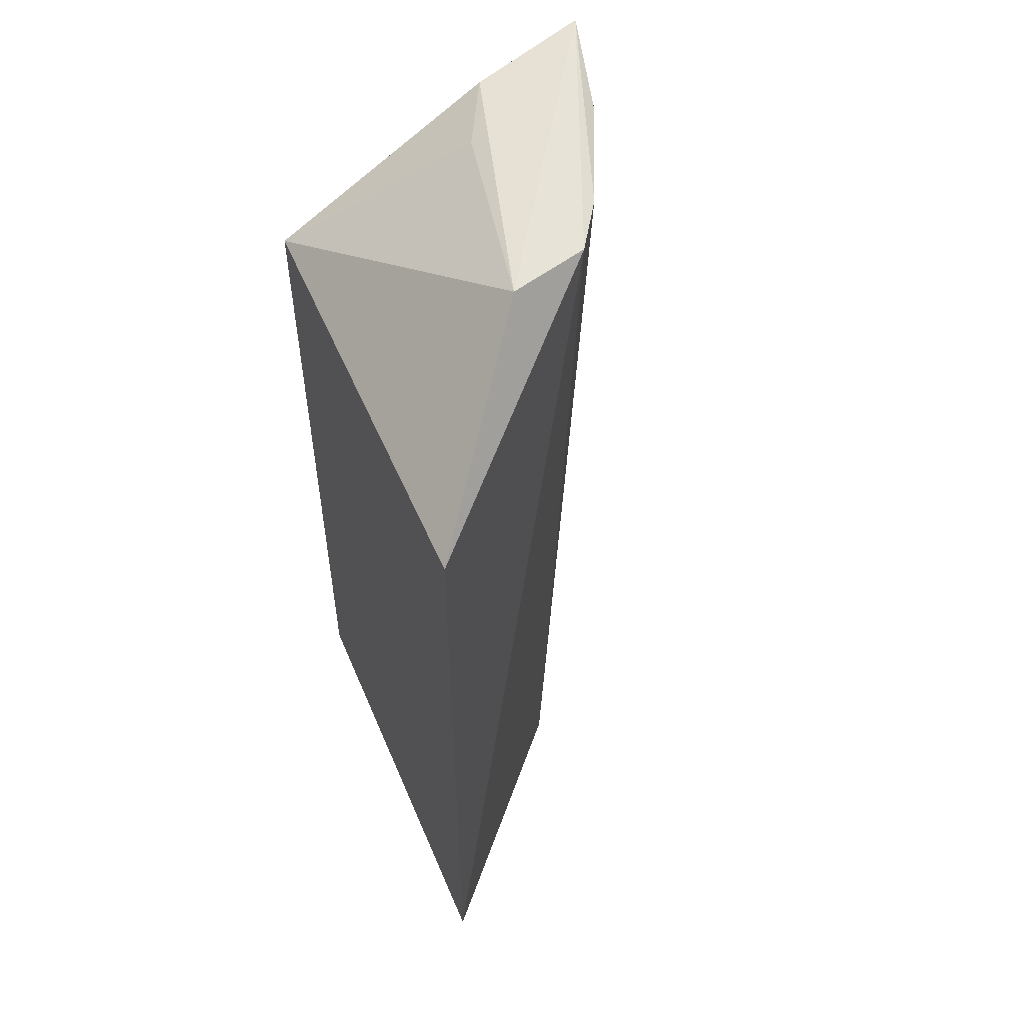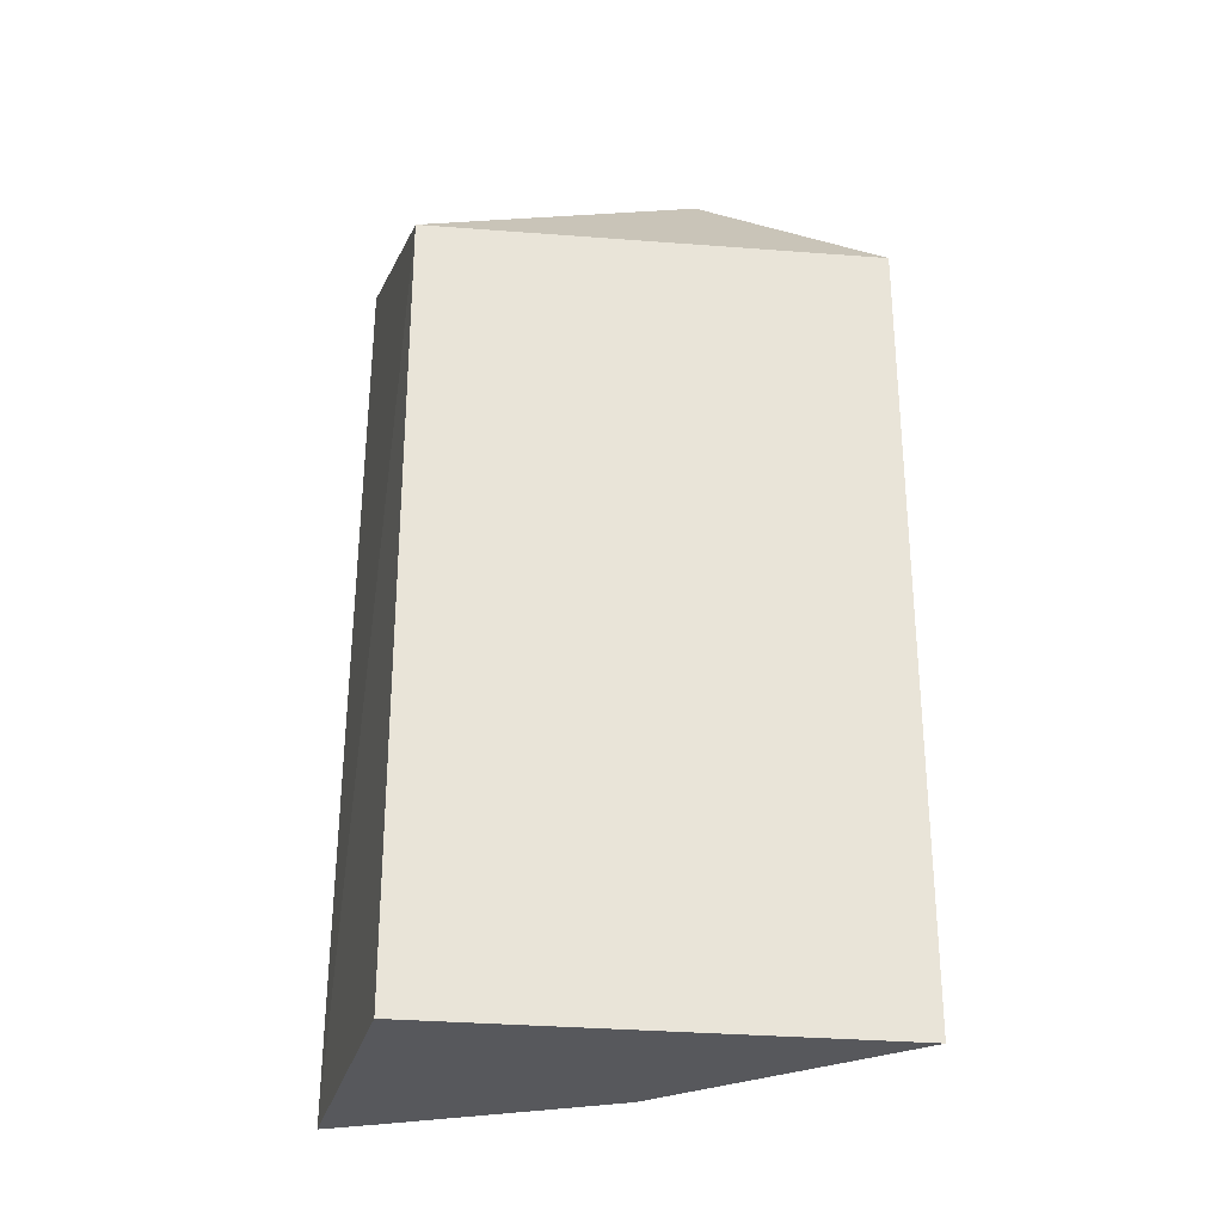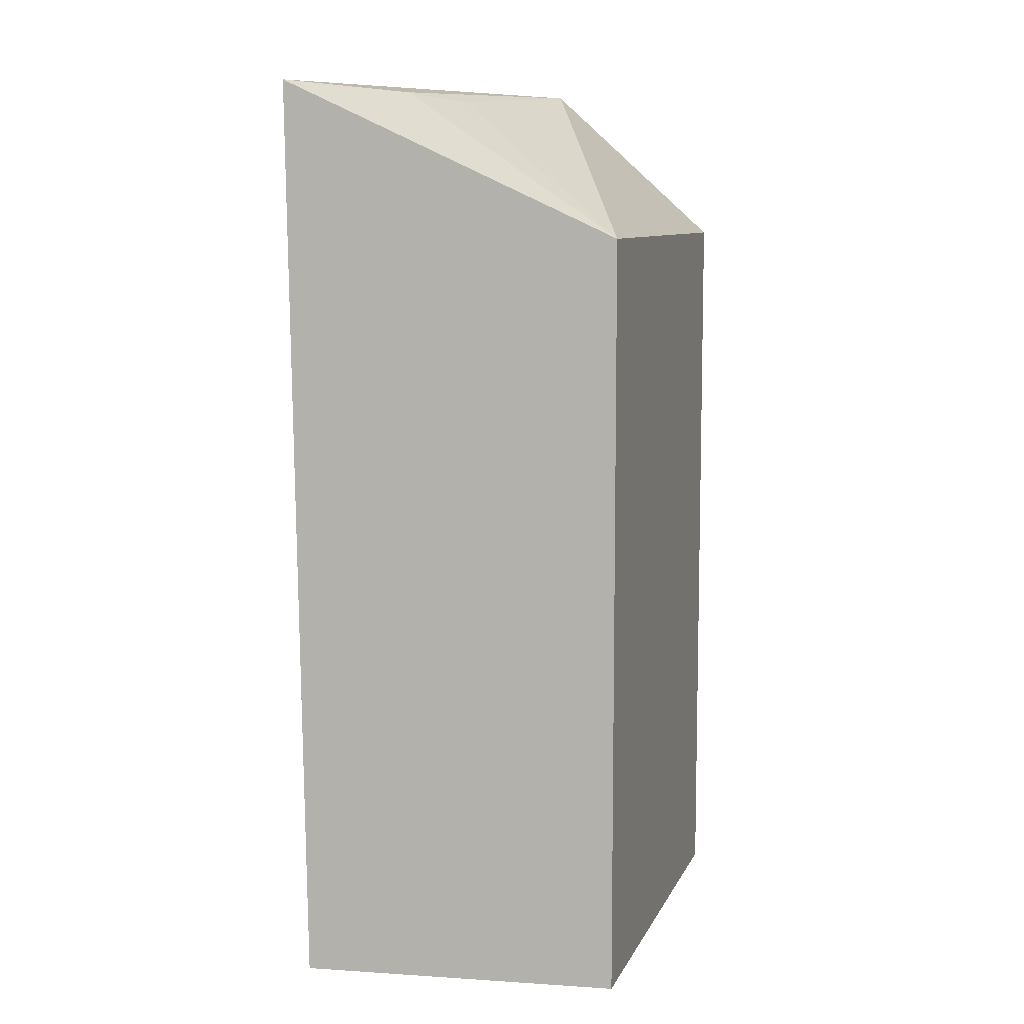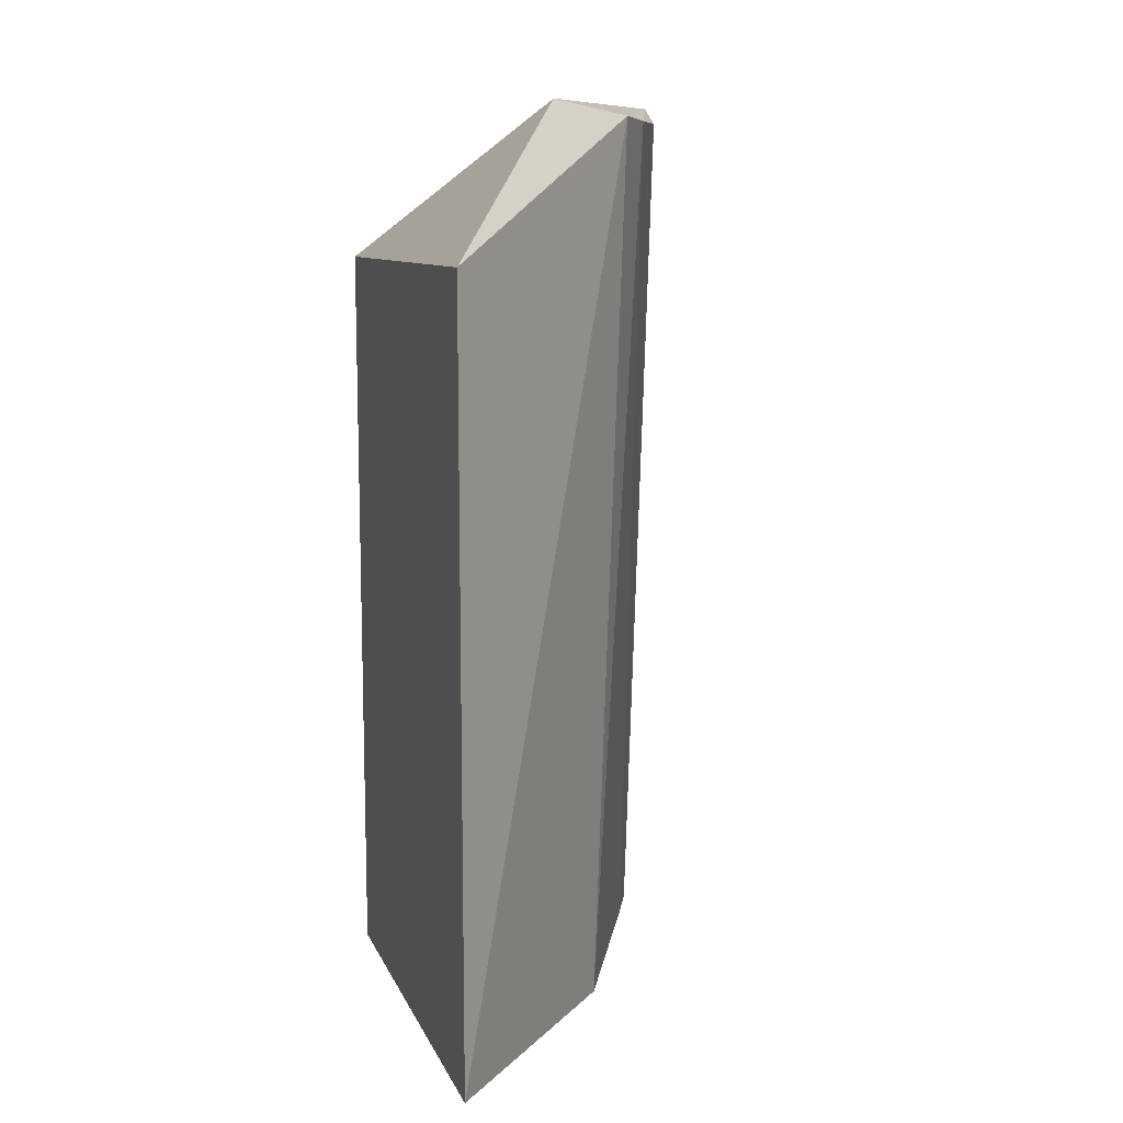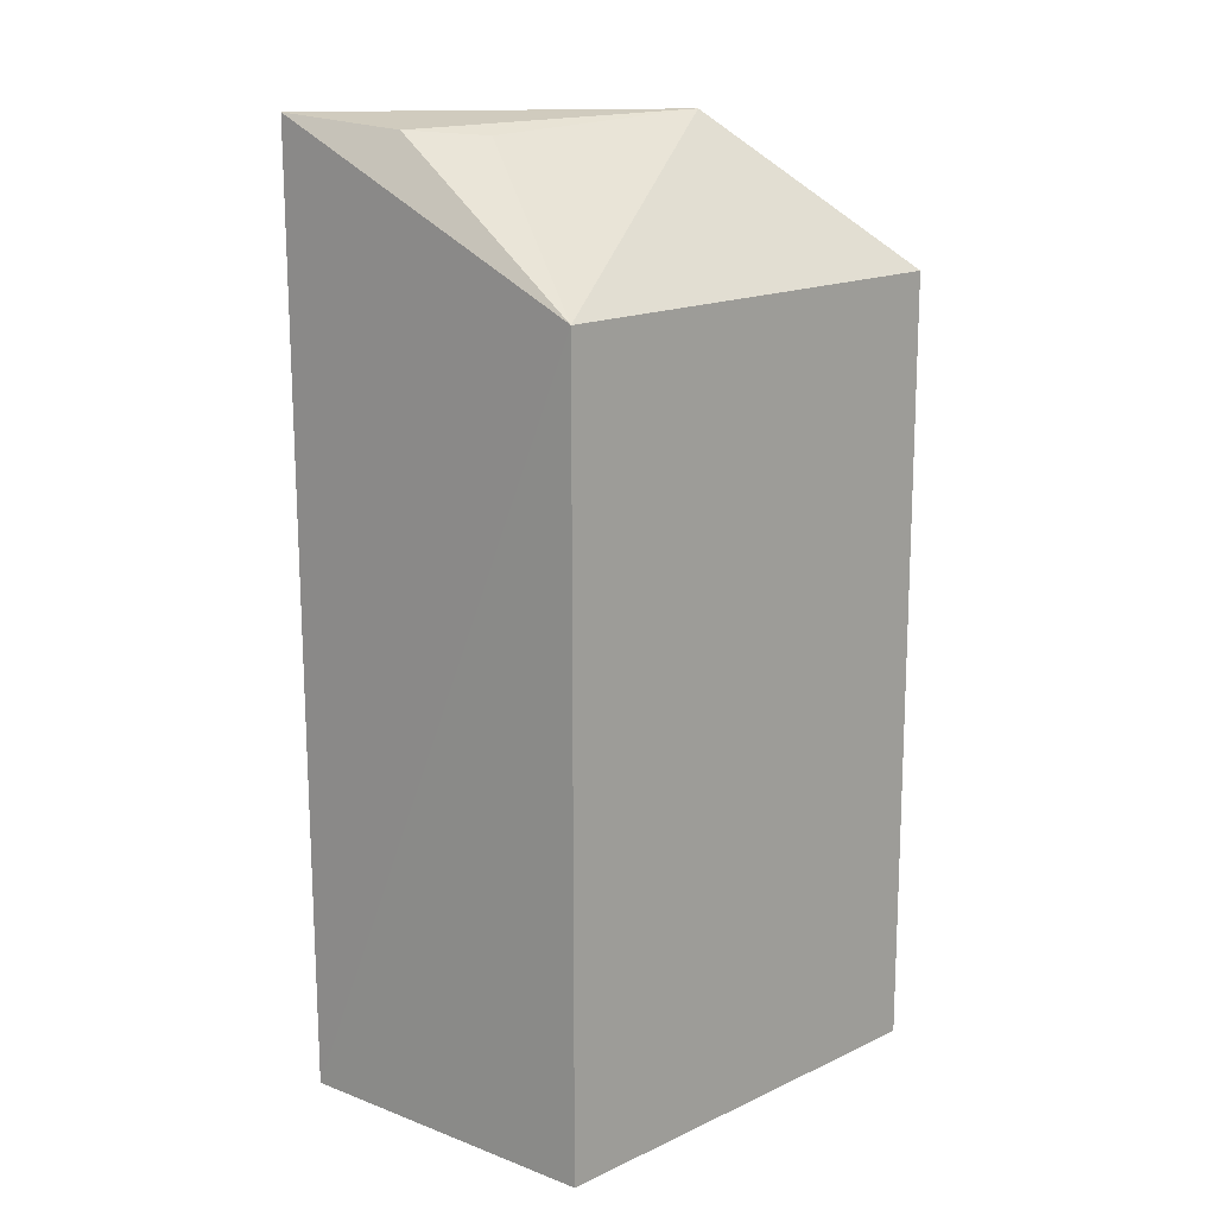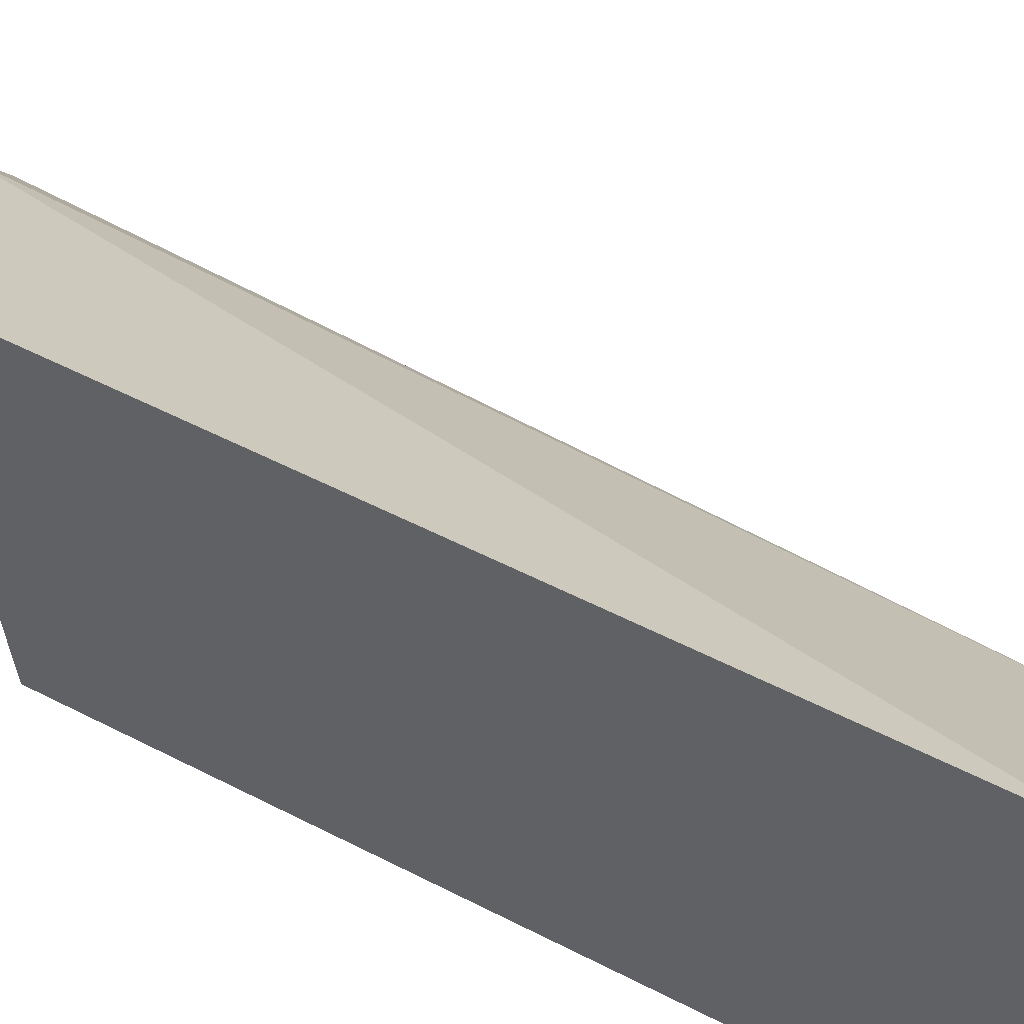
<metadata>
{"format":"obj","ext":"obj","renderer":"f3d","projection":"perspective","resolution":1024,"background":"white","views":[{"elev":54.1,"azim":154.1,"up":"+Z"},{"elev":-28.4,"azim":78.9,"up":"+Z"},{"elev":8.1,"azim":13.3,"up":"+Z"},{"elev":10.8,"azim":160.0,"up":"+Z"},{"elev":14.8,"azim":42.2,"up":"+Z"},{"elev":54.2,"azim":118.7,"up":"+Y"}]}
</metadata>
<code>
v -0.2471 0.1562 0.4599
v -0.2471 0.1562 0.2652
v -0.2407 0.271 0.4621
v -0.3331 0.1537 0.5
v -0.3289 0.1515 0.2652
v -0.2774 0.2319 0.5
v -0.2407 0.271 0.2652
v -0.3021 0.1611 0.4968
v -0.3096 0.21 0.4953
v -0.2916 0.1785 0.4953
v -0.325 0.1799 0.4953
v -0.2997 0.2239 0.4963
v -0.2938 0.218 0.2652
v -0.3228 0.1636 0.2652
f 1 2 3
f 5 2 1
f 5 1 4
f 6 1 3
f 7 3 2
f 7 2 5
f 8 6 4
f 8 4 1
f 10 8 1
f 10 1 6
f 10 6 8
f 11 9 5
f 11 5 4
f 11 4 9
f 12 9 4
f 12 4 6
f 12 6 3
f 12 3 7
f 13 12 7
f 13 7 5
f 13 9 12
f 14 13 5
f 14 5 9
f 14 9 13

</code>
